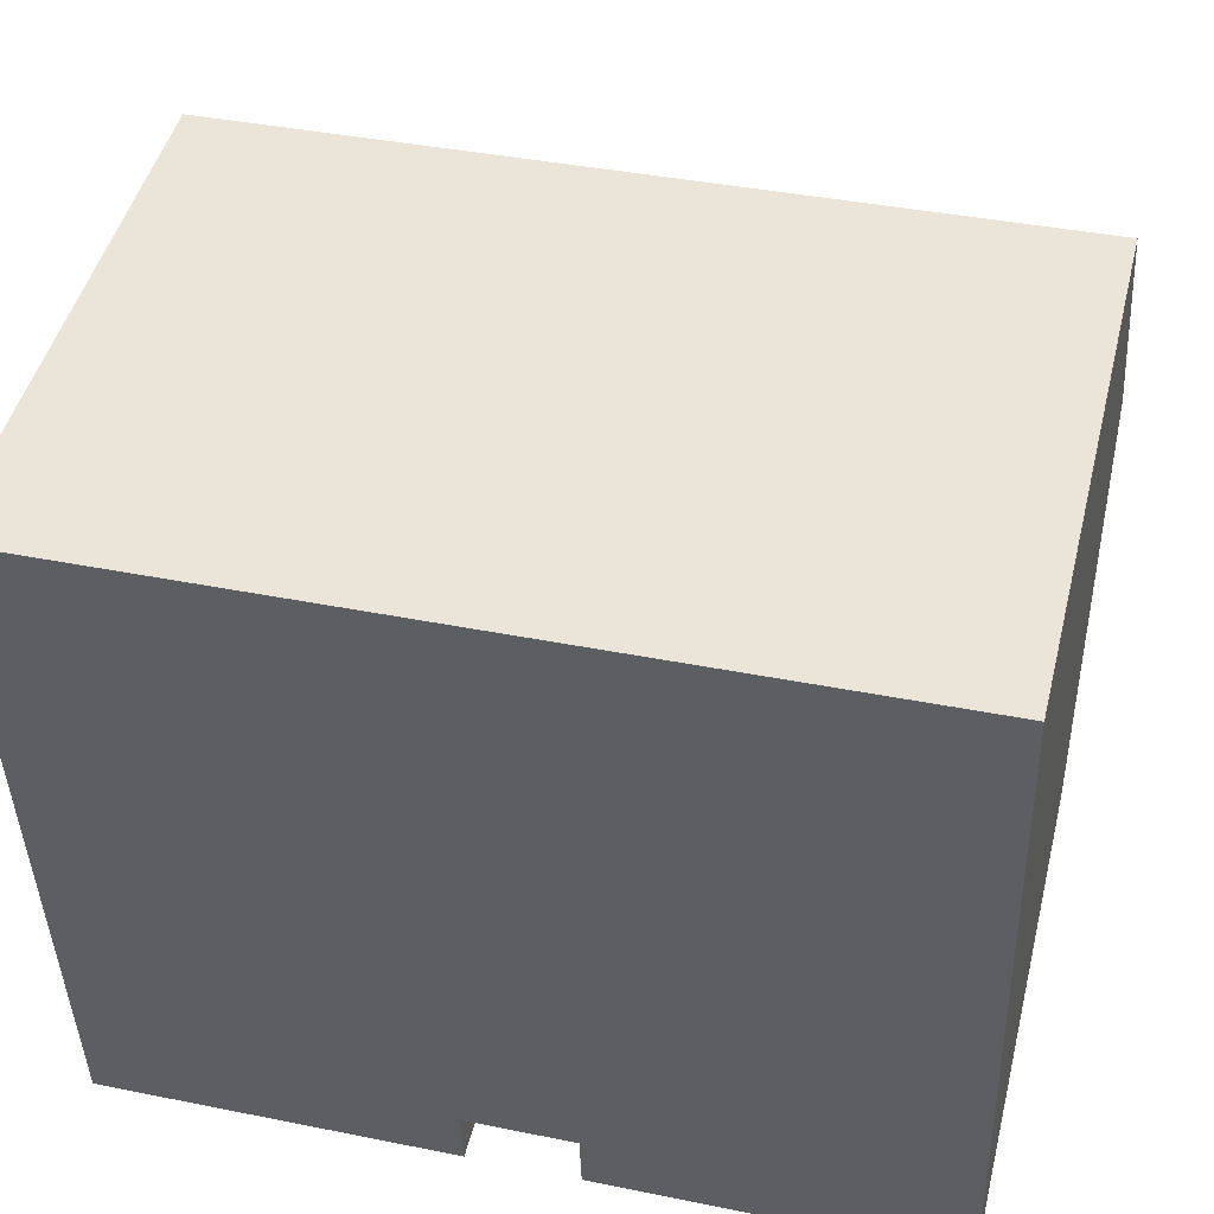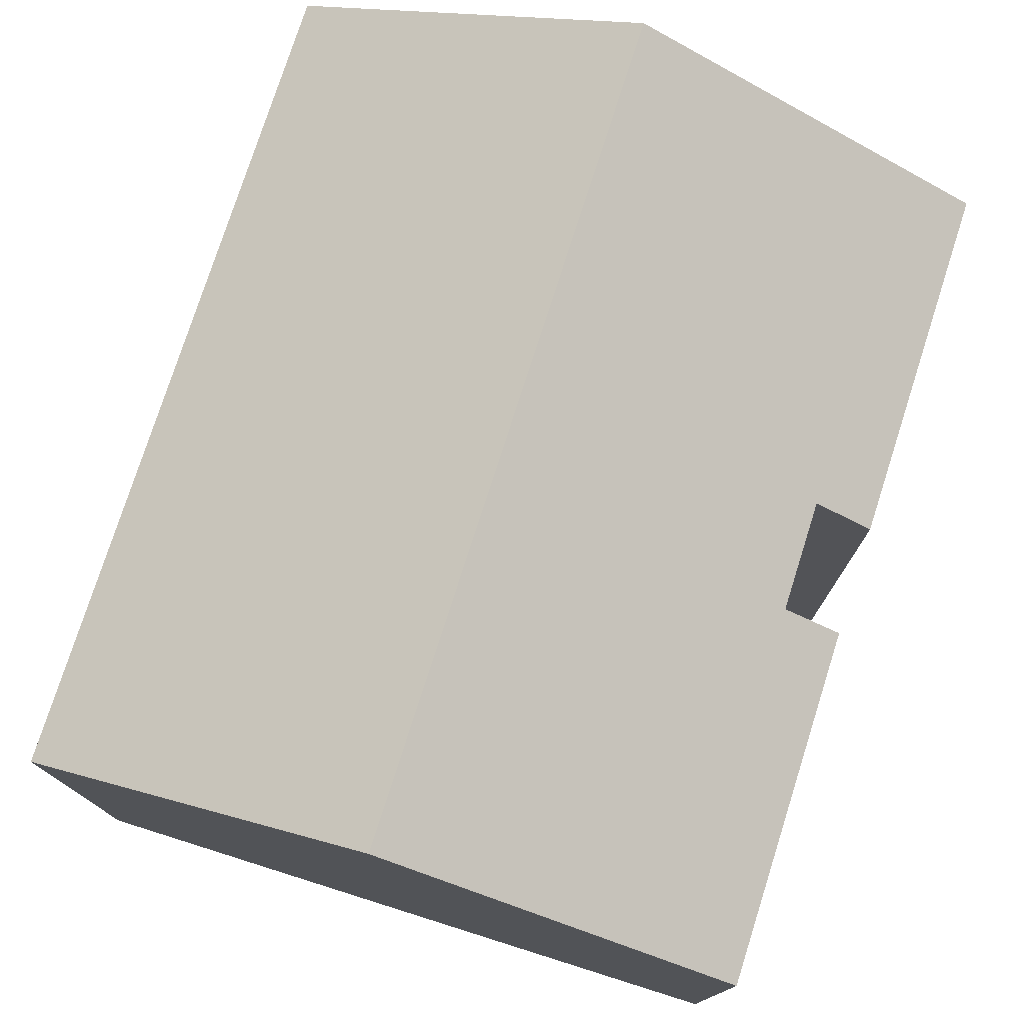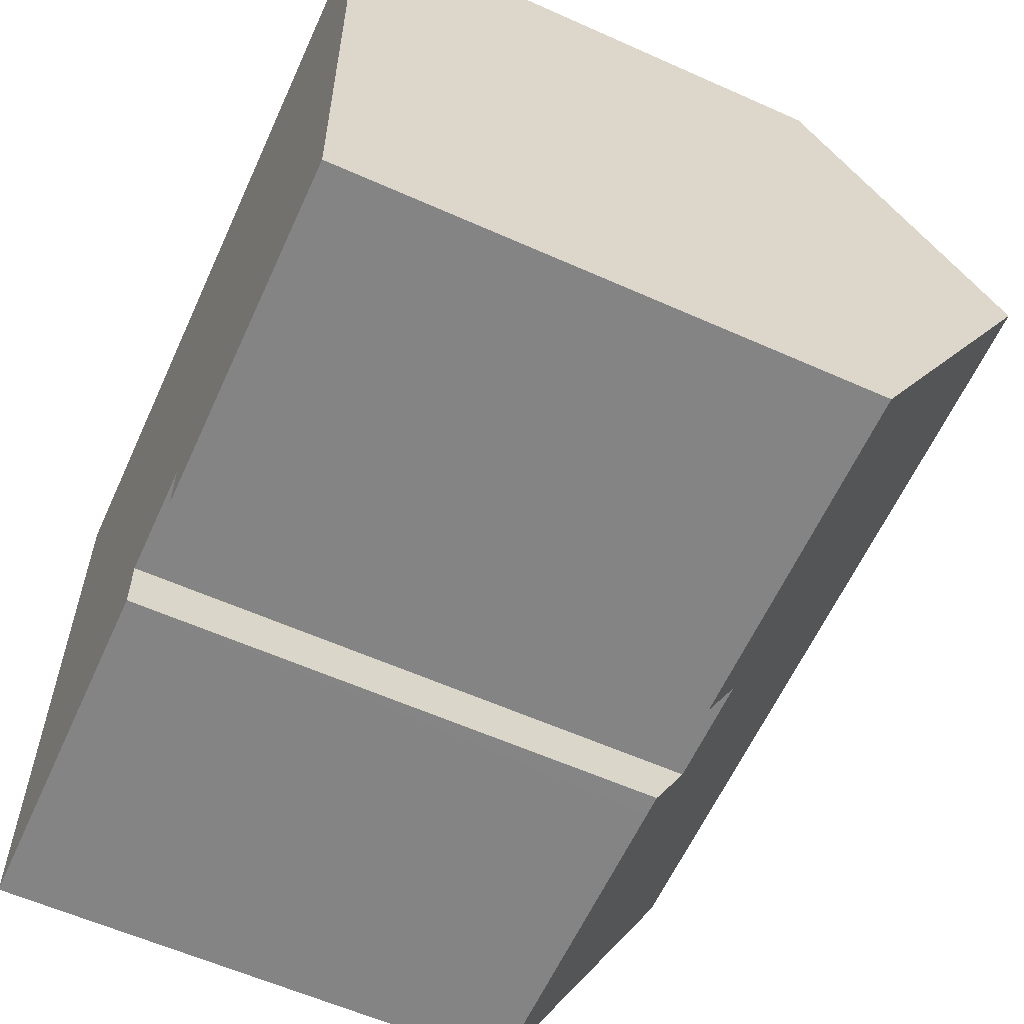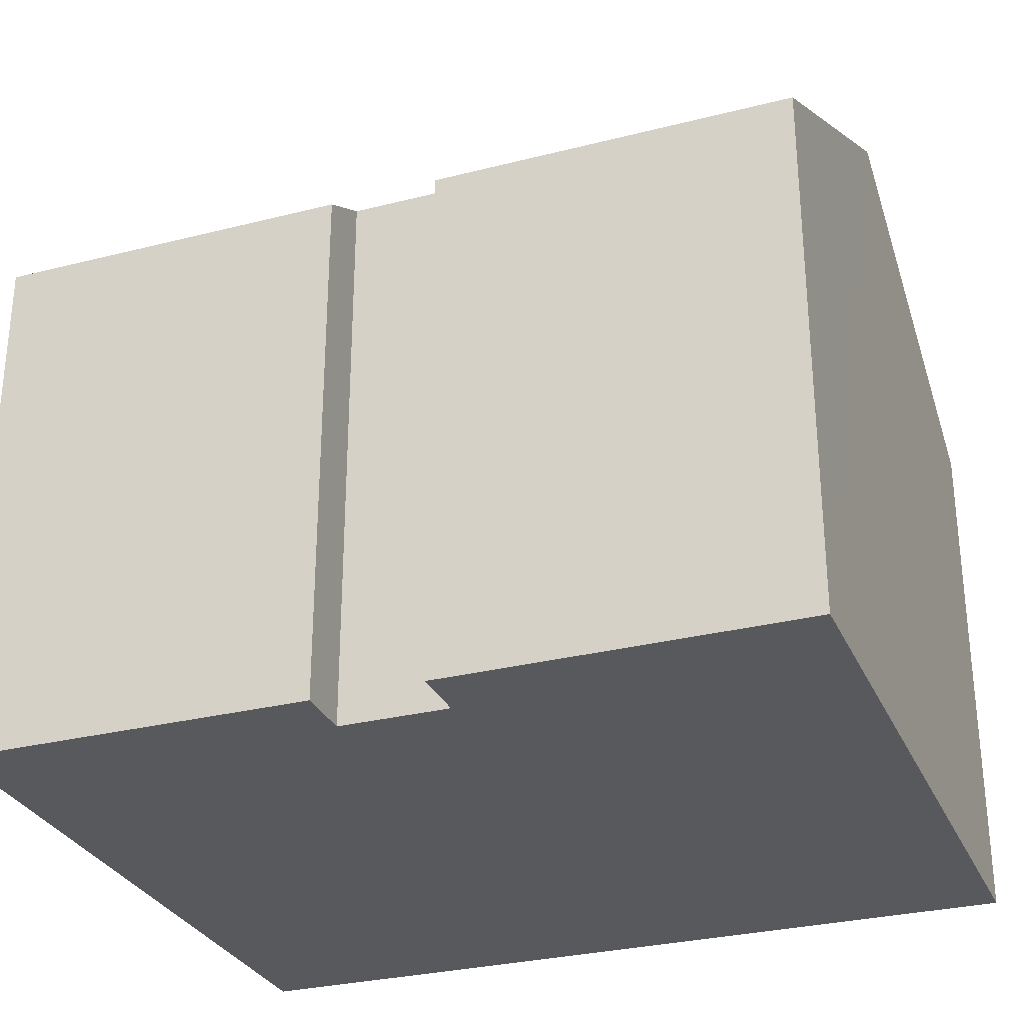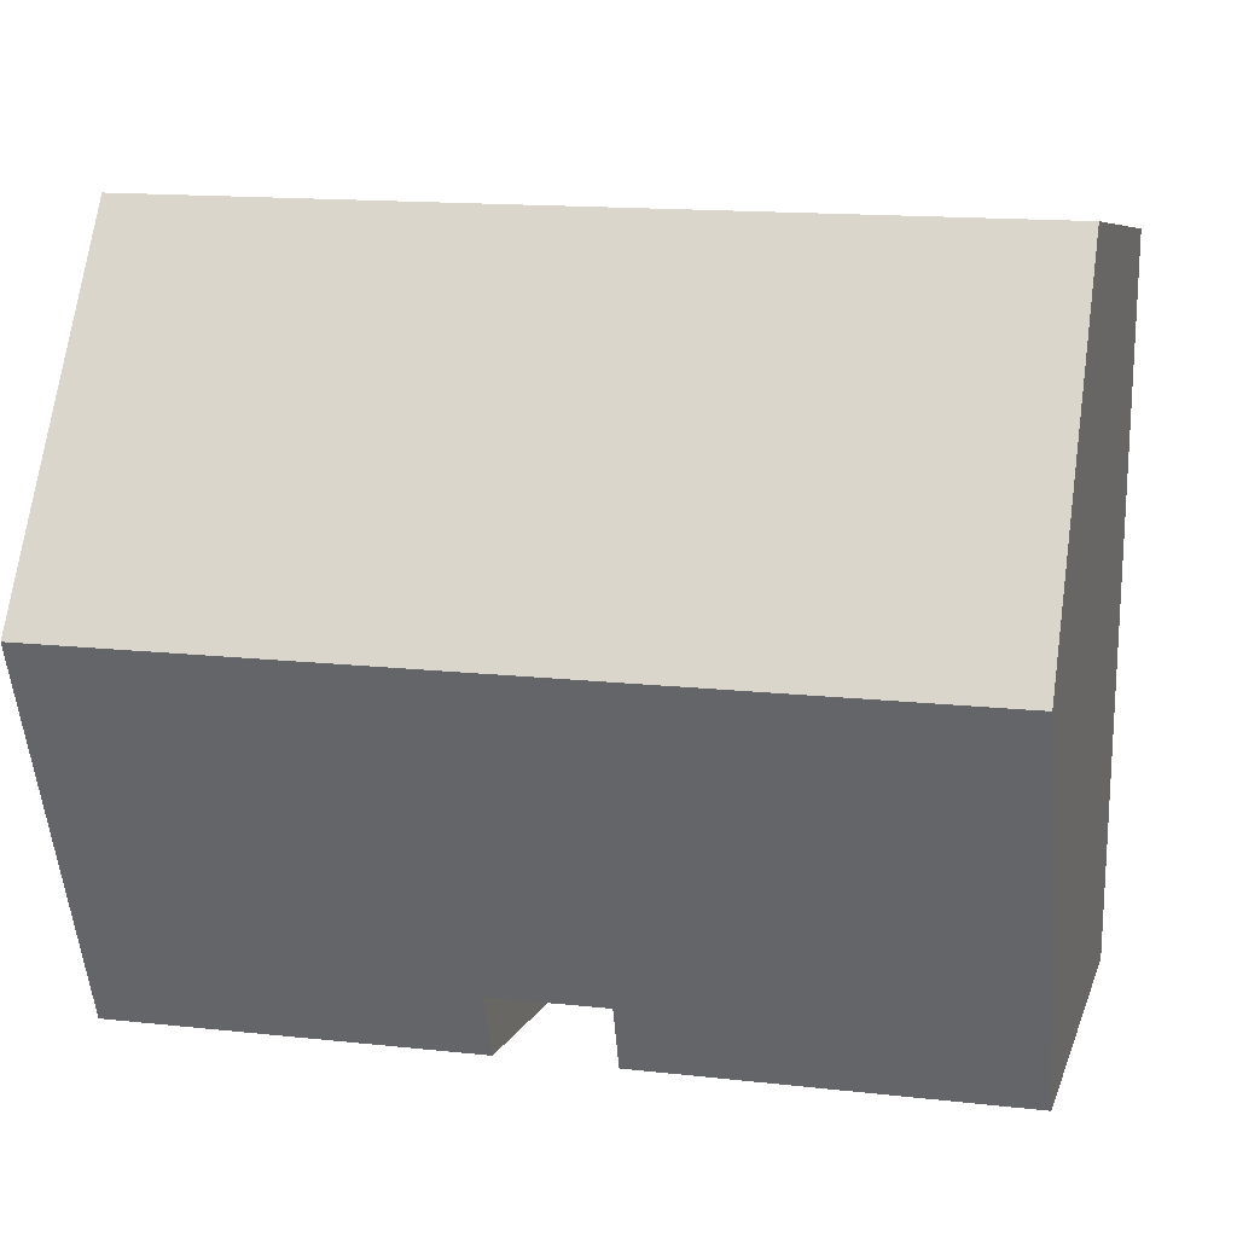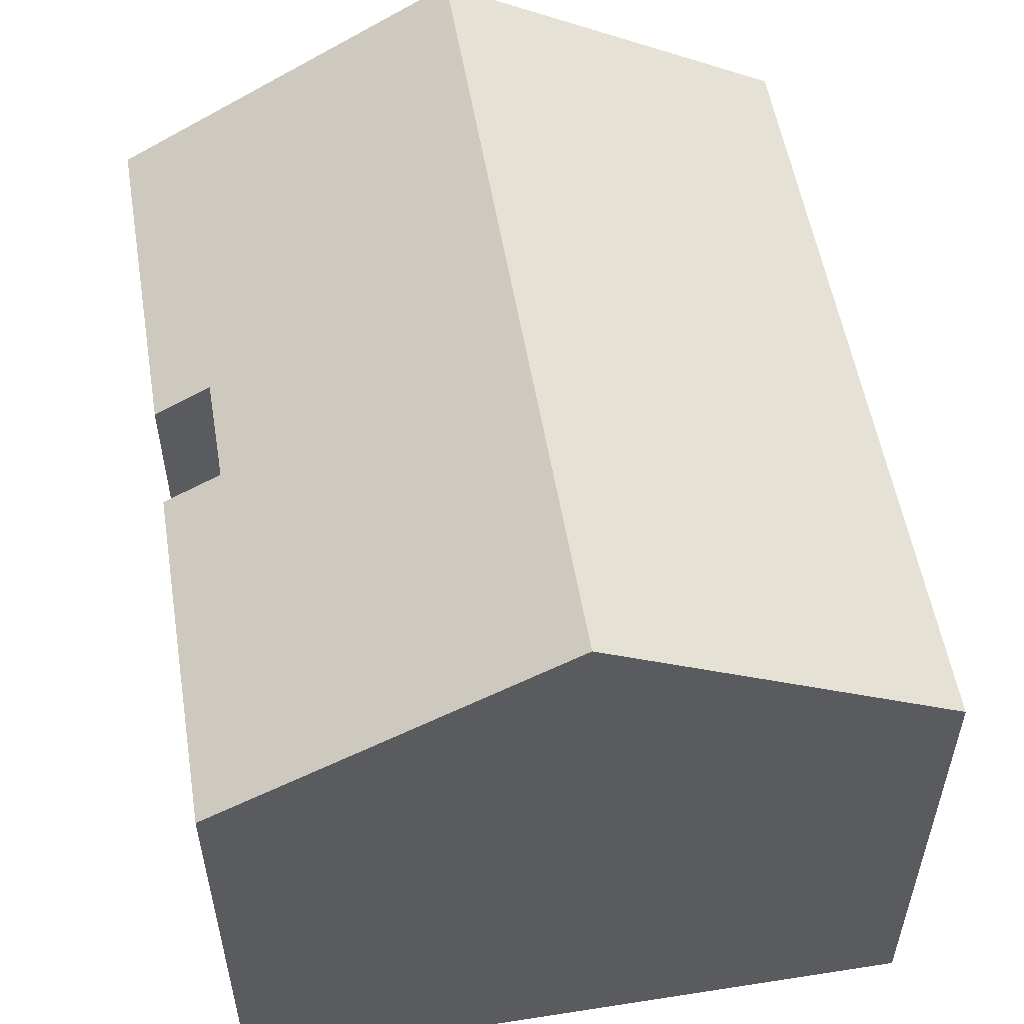
<metadata>
{"format":"obj","ext":"obj","renderer":"f3d","projection":"perspective","resolution":1024,"background":"white","views":[{"elev":46.9,"azim":14.0,"up":"+Z"},{"elev":76.8,"azim":105.9,"up":"+Y"},{"elev":-59.7,"azim":65.4,"up":"+Z"},{"elev":-29.6,"azim":-161.3,"up":"+Y"},{"elev":6.9,"azim":-166.6,"up":"+Z"},{"elev":54.5,"azim":-101.3,"up":"+Y"}]}
</metadata>
<code>
v  7.168 10.7 -13.89
v  7.546 11.35 -12.7
v  7.594 10.7 -13.87
v  0.483 10.69 -14.12
v  9.993 10.7 -13.79
v  16.64 14.58 -6.537
v  16.83 10.69 -13.59
v  9.771 10.7 -13.79
v  9.735 11.34 -12.63
v  0.242 14.58 -7.06
v  9.92 10.69 0.316
v  0 10.69 6.543e-16
v  16.45 10.69 0.525
v  7.594 8.495e-16 -13.87
v  0.483 8.645e-16 -14.12
v  7.168 8.505e-16 -13.89
v  16.83 8.32e-16 -13.59
v  9.771 8.447e-16 -13.79
v  9.993 8.443e-16 -13.79
v  7.546 7.775e-16 -12.7
v  9.735 7.735e-16 -12.63
v  0 0 0
v  0.242 4.323e-16 -7.06
v  9.92 -1.935e-17 0.316
v  16.45 -3.215e-17 0.525
v  16.64 4.003e-16 -6.537
g defaultobject
f 1 2 3
f 2 1 4
f 5 6 7
f 6 5 8
f 6 8 9
f 6 9 2
f 6 2 10
f 10 2 4
f 11 10 12
f 10 11 6
f 6 11 13
f 14 1 3
f 1 14 4
f 4 14 15
f 15 14 16
f 17 5 7
f 5 17 8
f 8 17 18
f 18 17 19
f 9 20 2
f 20 9 21
f 15 10 4
f 10 15 12
f 12 15 22
f 22 15 23
f 8 21 9
f 21 8 18
f 22 11 12
f 11 22 13
f 13 22 24
f 13 24 25
f 25 6 13
f 6 25 7
f 7 25 17
f 17 25 26
f 20 3 2
f 3 20 14
f 24 26 25
f 26 24 17
f 17 24 19
f 19 24 21
f 21 24 22
f 21 22 20
f 20 22 16
f 16 22 23
f 16 23 15
f 16 14 20
f 18 19 21

</code>
